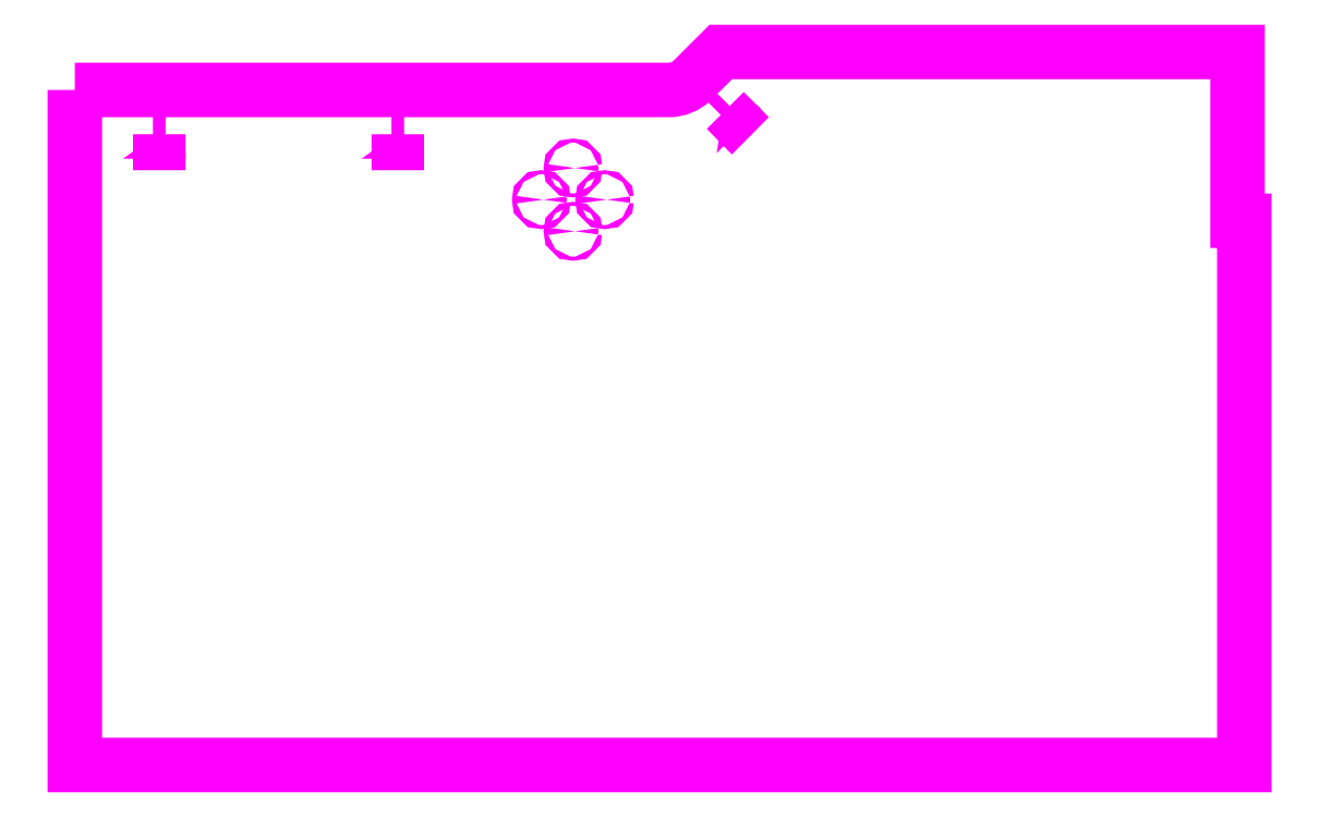
<metadata>
{"format":"dxf","ext":"dxf","renderer":"ezdxf+matplotlib","layout":"modelspace","background":"white","min_lineweight":24,"dpi":150}
</metadata>
<code>
0
SECTION
2
ENTITIES
0
CIRCLE
8
DRILL3MM
10
15.69
20
16.75
30
0
39
-0.73
40
0.05906
210
 0
220
 0
230
 1
0
CIRCLE
8
DRILL3MM
10
13.81
20
16.75
30
0
39
-0.73
40
0.05906
210
 0
220
 0
230
 1
0
CIRCLE
8
DRILL3MM
10
14.75
20
17.69
30
0
39
-0.73
40
0.05906
210
 0
220
 0
230
 1
0
CIRCLE
8
DRILL3MM
10
14.75
20
15.81
30
0
39
-0.73
40
0.05906
210
 0
220
 0
230
 1
0
POLYLINE
8
PartCut
66
1
10
0
20
0
30
0
39
-0.703
70
1
0
VERTEX
8
PartCut
10
0
20
20
30
0
42
0
0
VERTEX
8
PartCut
10
0
20
0
30
0
42
0
0
VERTEX
8
PartCut
10
34.62
20
0
30
0
42
0
0
VERTEX
8
PartCut
10
34.62
20
16.12
30
0
42
0
0
VERTEX
8
PartCut
10
34.42
20
16.12
30
0
42
0
0
VERTEX
8
PartCut
10
34.42
20
21.12
30
0
42
0
0
VERTEX
8
PartCut
10
19.12
20
21.12
30
0
42
0
0
VERTEX
8
PartCut
10
18.29
20
20.29
30
0
42
-0.1989
0
VERTEX
8
PartCut
10
17.59
20
20
30
0
42
0
0
SEQEND
8
PartCut
0
POLYLINE
8
DRAWBOLTS
66
1
10
0
20
0
30
0
39
-0.57
40
0.375
41
0.375
70
0
0
VERTEX
8
DRAWBOLTS
10
18.25
20
20.39
30
0
42
0
0
VERTEX
8
DRAWBOLTS
10
19.39
20
19.27
30
0
42
0
0
VERTEX
8
DRAWBOLTS
10
19.29
20
18.68
30
0
42
0
0
VERTEX
8
DRAWBOLTS
10
20.05
20
19.43
30
0
42
0
0
VERTEX
8
DRAWBOLTS
10
19.8
20
19.68
30
0
42
0
0
VERTEX
8
DRAWBOLTS
10
18.98
20
18.84
30
0
42
0
0
VERTEX
8
DRAWBOLTS
10
19.45
20
18.36
30
0
42
0
0
VERTEX
8
DRAWBOLTS
10
20.29
20
19.2
30
0
42
0
0
VERTEX
8
DRAWBOLTS
10
20.05
20
19.43
30
0
42
0
0
SEQEND
8
DRAWBOLTS
0
POLYLINE
8
DRAWBOLTS
66
1
10
0
20
0
30
0
39
-0.57
40
0.375
41
0.375
70
0
0
VERTEX
8
DRAWBOLTS
10
9.562
20
20.1
30
0
42
0
0
VERTEX
8
DRAWBOLTS
10
9.562
20
18.5
30
0
42
0
0
VERTEX
8
DRAWBOLTS
10
9.072
20
18.15
30
0
42
0
0
VERTEX
8
DRAWBOLTS
10
10.15
20
18.15
30
0
42
0
0
VERTEX
8
DRAWBOLTS
10
10.15
20
18.5
30
0
42
0
0
VERTEX
8
DRAWBOLTS
10
8.973
20
18.5
30
0
42
0
0
VERTEX
8
DRAWBOLTS
10
8.973
20
17.81
30
0
42
0
0
VERTEX
8
DRAWBOLTS
10
10.15
20
17.81
30
0
42
0
0
VERTEX
8
DRAWBOLTS
10
10.15
20
18.14
30
0
42
0
0
SEQEND
8
DRAWBOLTS
0
POLYLINE
8
DRAWBOLTS
66
1
10
0
20
0
30
0
39
-0.57
40
0.375
41
0.375
70
0
0
VERTEX
8
DRAWBOLTS
10
2.5
20
20.1
30
0
42
0
0
VERTEX
8
DRAWBOLTS
10
2.5
20
18.5
30
0
42
0
0
VERTEX
8
DRAWBOLTS
10
2.01
20
18.15
30
0
42
0
0
VERTEX
8
DRAWBOLTS
10
3.09
20
18.15
30
0
42
0
0
VERTEX
8
DRAWBOLTS
10
3.09
20
18.5
30
0
42
0
0
VERTEX
8
DRAWBOLTS
10
1.91
20
18.5
30
0
42
0
0
VERTEX
8
DRAWBOLTS
10
1.91
20
17.81
30
0
42
0
0
VERTEX
8
DRAWBOLTS
10
3.09
20
17.81
30
0
42
0
0
VERTEX
8
DRAWBOLTS
10
3.09
20
18.14
30
0
42
0
0
SEQEND
8
DRAWBOLTS
0
ENDSEC
0
EOF

</code>
